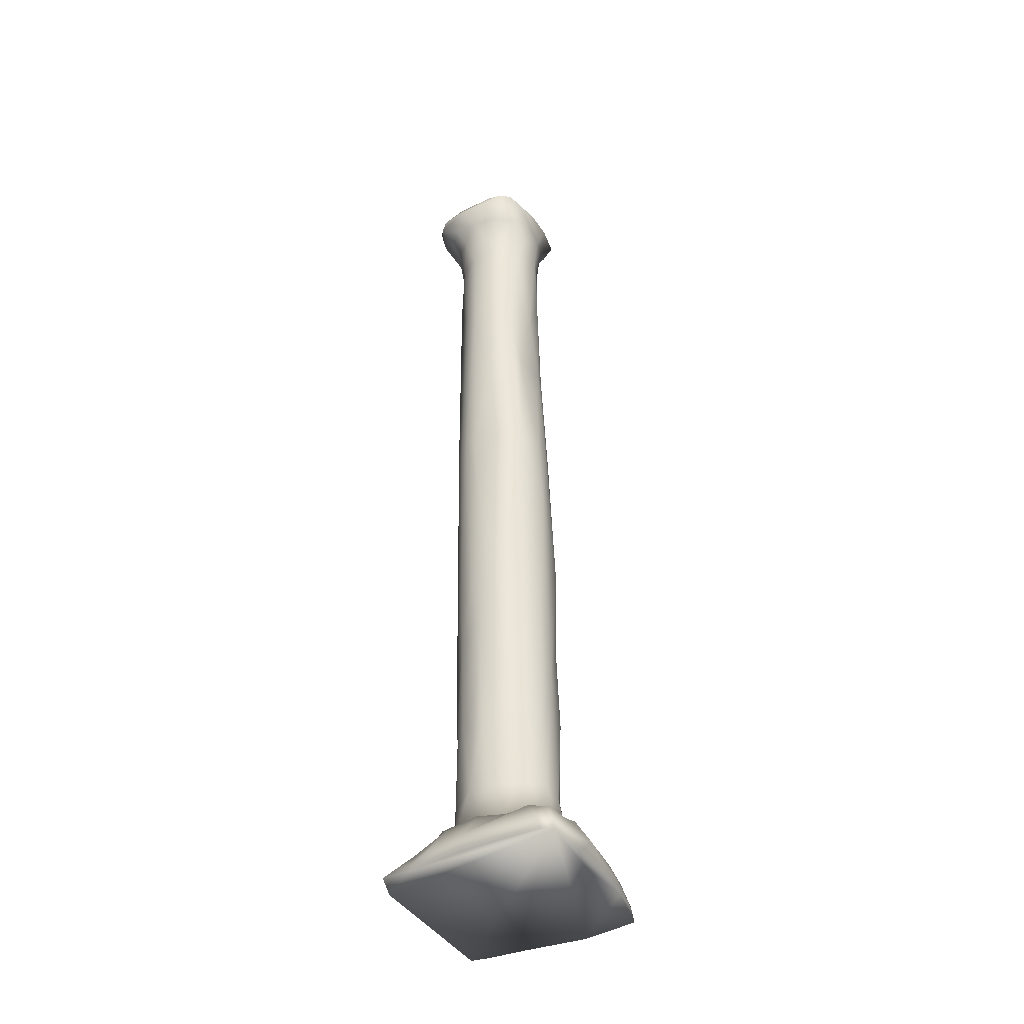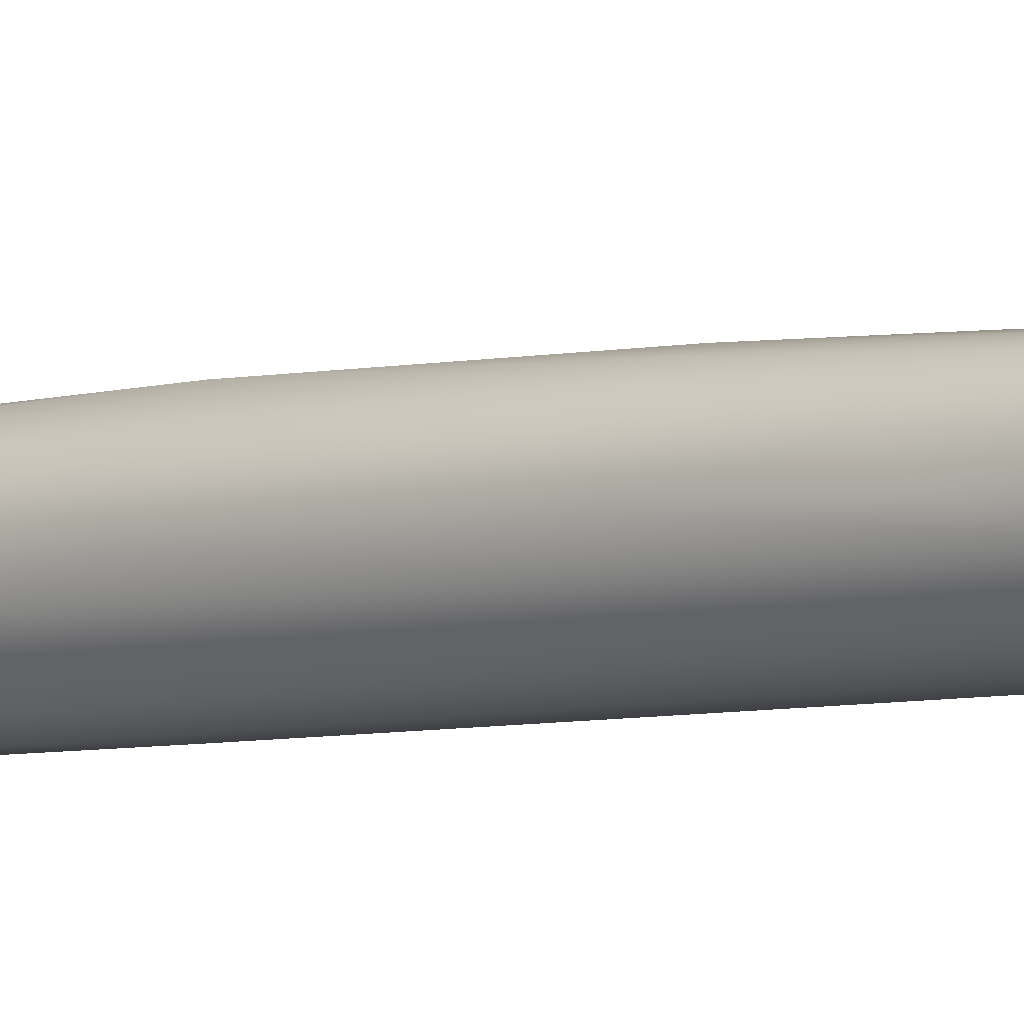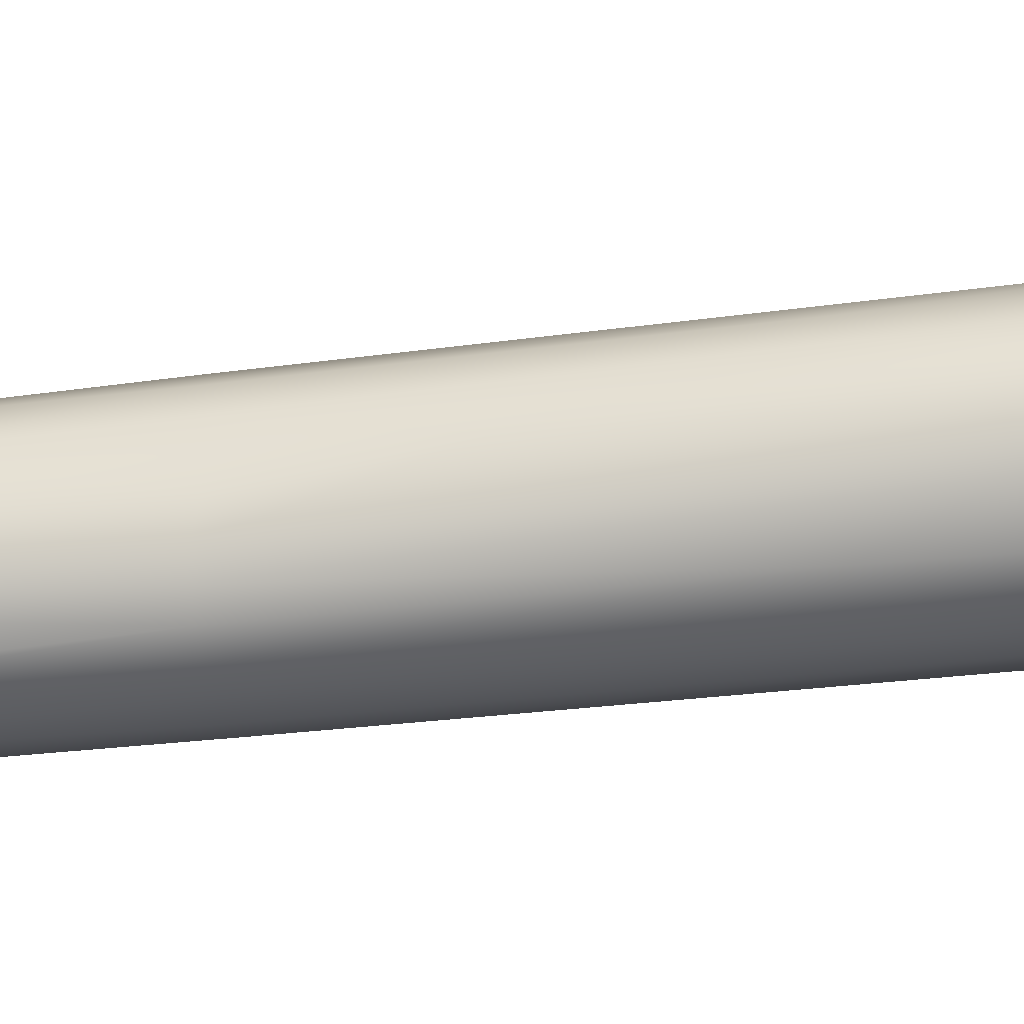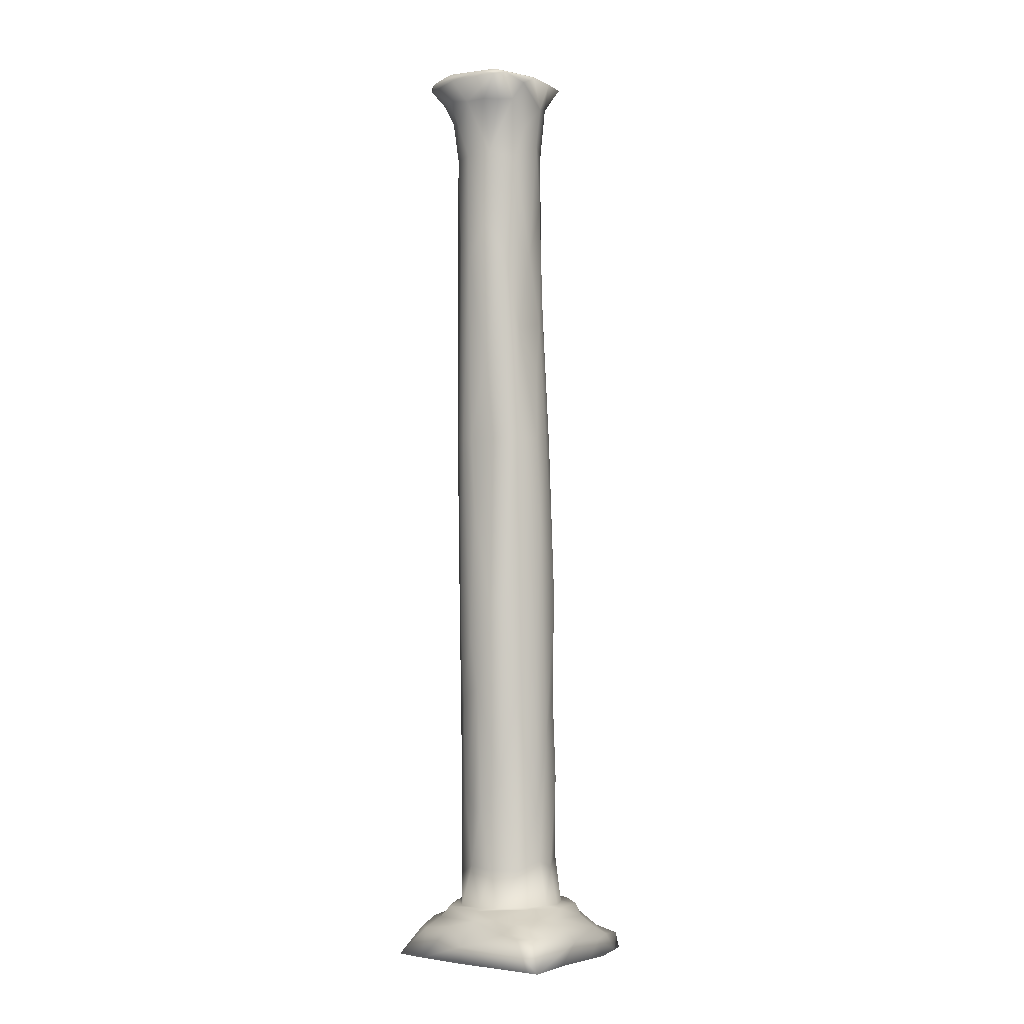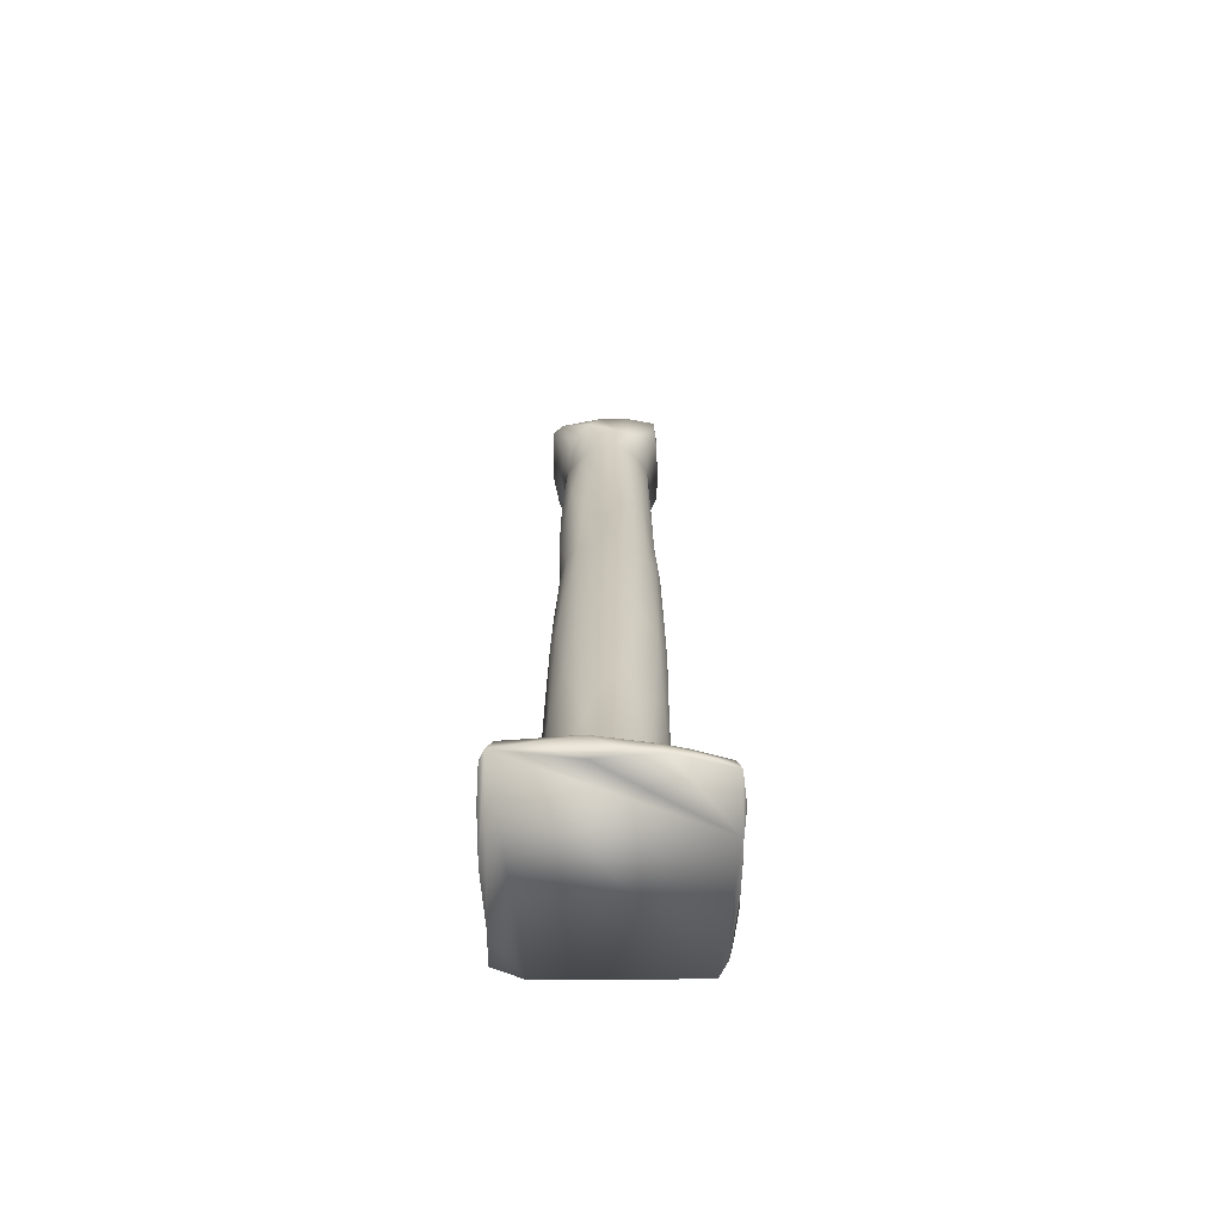
<metadata>
{"format":"obj","ext":"obj","renderer":"f3d","projection":"perspective","resolution":1024,"background":"white","views":[{"elev":-41.6,"azim":-60.5,"up":"+Y"},{"elev":-6.8,"azim":130.2,"up":"+Z"},{"elev":-34.6,"azim":-81.4,"up":"+Z"},{"elev":-3.2,"azim":-55.5,"up":"+Y"},{"elev":-67.5,"azim":-0.6,"up":"+Y"}]}
</metadata>
<code>
g
v -13.02 -0.3256 14.56
v -12.92 -0.03618 -13.35
v -12.99 -0.2038 -8.691
v -13.77 2.623 -0.08722
v -13.86 -0.1209 -0.355
v -13.71 -0.1266 12.81
v -11.87 5.316 -3.67
v -8.557 -0.1736 -14.98
v -8.341 4.166 -12.03
v -7.377 2.246 -14.28
v -9.87 4.169 -10.12
v -8.509 6 -8.15
v -10.76 6.393 0.427
v -8.494 7.875 -6.333
v -9.614 7.858 0.1294
v -7.166 8.04 -4.629
v -8.204 8.12 -0.3319
v 13.43 -0.858 -14.19
v -7.773 8.247 3.269
v -4.785 13.1 -6.466
v -7.098 14.83 -2.691
v -6.496 27.57 -4.508
v -7.509 24.75 -2.071
v -7.78 24.75 -0.2989
v -7.724 44.63 -1.144
v -6.17 42.99 -5.096
v -7.577 53.13 -2.689
v -1.195 -0.1152 -14.88
v 0.01905 3.041 -14.52
v -4.092 5.257 -12.6
v -0.3097 7.57 -10.77
v -0.8003 5.985 -11.38
v -4.652 8.142 -7.379
v -2.561 8.648 -7.892
v -1.442 14.92 -7.749
v -5.19 24.72 -6.134
v -3.322 33.37 -7.597
v 2.694 4.965 -13.1
v -1.111 8.107 -8.591
v -1.078 32.8 -8.347
v 2.287 48.77 -8.591
v 0.1776 56.36 -8.823
v -6.336 52.65 -5.469
v -7.373 74.39 -1.938
v -6.18 87.18 -5.217
v -6.625 86.63 -3.2
v -3.96 60.12 -7.632
v -5.256 87.2 -6.711
v -2.411 87.25 -8.776
v -4.081 87.22 -7.981
v -2.341 57.28 -8.445
v 2.111 87.14 -8.88
v -0.4405 87.3 -9.117
v -7.112 101 0.009427
v -7.195 117.9 -3.385
v -7 124 -0.2623
v -6.277 119.6 -5.68
v -7.807 145.4 -3.361
v -6.285 136.5 0.2749
v -6.552 136.3 -4.054
v -4.619 136.1 -7.507
v -6.695 141.8 -6.074
v 0.1199 122.5 -9.591
v -2.517 109.9 -8.821
v -2.761 126.9 -9.012
v 0.7168 137.5 -9.693
v -2.321 144.3 -10.26
v -4.904 142.8 -8.371
v -7.118 146.2 -7.701
v -7.344 145.5 -0.1397
v -7.406 148.4 -11.25
v -8.121 149.6 -10.09
v -9.07 149.1 -5.657
v -8.384 150.5 -6.491
v -9.069 149.8 0.2634
v -4.964 146.1 -10.09
v -5.449 150 -12.67
v -2.903 148.8 -13.19
v -0.8923 149.7 -12.85
v 0.5418 150.4 -3.396
v -13.98 -0.05812 7.407
v -13.72 2.182 12.17
v -13.02 4.713 10.35
v -12.18 4.111 13.38
v -12 4.996 6.966
v 15.76 -0.9255 4.137
v -1.881 -0.5616 13.55
v -5.81 -0.1612 14.56
v -9.828 6.729 3.787
v -9.988 6.448 8.121
v -7.816 4.448 13.56
v -6.05 8.24 7.668
v -4.072 6.054 13.13
v -4.599 8.465 7.266
v -7.273 14.33 1.124
v -5.146 14.29 5.42
v -6.896 29.84 3.023
v -5.226 42.69 5.179
v -2.282 23.78 7.151
v -2.048 3.183 14.72
v -1.919 6.639 11.67
v -1.329 8.408 8.499
v -1.159 8.157 10.97
v -3.673 53.86 6.03
v -1.529 52.17 6.785
v -6.457 60.29 3.238
v 2.126 -0.3414 14.85
v 1.684 8.221 8.721
v 5.901 7.916 9.757
v -1.472 15.75 7.298
v -7.361 58.86 1.237
v -6.482 86.98 0.9394
v -4.055 87.17 4.848
v -5.623 87.02 3.135
v 0.4816 35.96 7.319
v -0.3948 73.44 6.817
v -0.3211 87.12 6.061
v -5.414 118.6 2.756
v -3.085 105.9 4.25
v -3.492 135.7 3.628
v -6.145 145.3 2.071
v -2.909 120.5 3.955
v -0.4016 118.9 4.582
v -9.163 148.9 3.151
v -7.618 149.3 4.488
v -7.516 150.2 2.301
v -4.491 145.5 3.858
v -0.7508 149.6 5.781
v -2.96 148.5 5.115
v 0.3539 150.3 4.846
v 6.708 0.005954 -14.82
v 5.564 7.641 -9.551
v 2.747 8.748 -8.402
v 3.901 7.844 -8.479
v 1.259 22.32 -8.141
v 3.73 28.63 -7.361
v 7.244 3.152 -13.89
v 6.523 5.558 -10.53
v 8.34 8.268 -4.964
v 5.165 12.56 -7.059
v 5.9 26.1 -5.808
v 11.48 2.666 -13.72
v 9.361 5.243 -7.998
v 9.039 7.835 -6.664
v 11 7.913 -0.5541
v 9.299 12.38 -0.7024
v 9.563 8.096 -0.7516
v 9.223 8.077 2.271
v 7.678 15.52 -3.678
v 8.377 14.84 -1.055
v 7.991 23.71 -3.154
v 8.459 23.37 -0.6449
v 7.403 51.02 -5.205
v 8.274 43.24 -3.214
v 8.619 30.58 -0.6655
v 8.621 41.11 -1.259
v 5.094 49.04 -7.506
v 12.12 3.487 -9.306
v 13.55 4.159 -5.697
v 14.66 -0.4509 -11.96
v 15.22 1.842 -11.06
v 15.66 -0.3988 -2.892
v 15.77 1.977 -6.665
v 15.8 -0.3186 0.7947
v 15.73 0.9746 1.553
v 11.93 5.032 -3.887
v 4.343 86.82 -8.133
v 8.76 59.51 -1.12
v 6.448 86.36 -6.718
v 7.936 85.98 -4.241
v 8.588 73.2 -1.63
v 8.403 85.74 0.3088
v 8.543 85.78 -1.532
v 3.417 113.4 -8.645
v 5.853 116.4 -7.137
v 3.184 143.4 -9.93
v 7.56 108.2 -4.269
v 7.912 101.7 -2.084
v 7.785 119.4 -2.425
v 7.62 119.4 -0.6785
v 7.437 131.4 -2.789
v 6.588 137.5 -5.711
v 7.288 137.9 -2.642
v 7.203 138.5 -0.06198
v 5.886 144.3 -8.502
v 7.726 140.3 -3.751
v 4.019 147.6 -12.45
v -0.0001282 148.9 -12.97
v 7.927 149.6 -12.05
v 0.003102 150.2 -11.74
v 7.583 145.5 -6.92
v 8.047 144.8 -4.215
v 7.652 149 -12.16
v 8.322 150.2 -1.479
v 9.298 149 -8.734
v 9.384 149.1 -4.458
v 7.74 145.5 1.587
v 9.027 149.6 1.908
v 6.177 2.259 14.1
v 6.477 4.222 13.17
v 4.355 8.345 7.755
v 5.286 6.136 11.15
v 1.204 14.45 7.724
v 3.944 29.39 6.962
v 6.93 -0.5781 14.51
v 7.201 8.085 5.326
v 9.653 6.102 8.003
v 6.584 34.52 4.684
v 7.835 34.8 2.856
v 3.677 43.77 6.54
v 11.78 -0.3747 13.82
v 9.798 2.643 13.32
v 10.41 7.986 4.958
v 8.84 11.64 2.338
v 8.054 14.81 2.162
v 5.476 16.02 5.818
v 8.442 32.84 1.107
v 12.53 3.365 9.788
v 11.91 5.56 0.3379
v 11.74 5.314 4.817
v 14.48 2.357 5.487
v 15.38 -0.5946 12.57
v 16.02 -0.3712 7.825
v 14.88 1.956 12.26
v 13.98 3.587 0.6496
v 7.425 56.26 3.883
v 4.152 60.07 6.579
v 4.892 86.35 5.092
v 2.696 86.75 5.879
v 8.701 56.63 0.9036
v 7.714 85.82 2.111
v 6.494 86 3.775
v 0.4436 99.25 5.485
v 3.361 127.6 4.187
v 1.183 138.4 4.946
v -2.341 140.7 4.859
v 4.235 107.5 4.273
v 2.345 107.4 4.744
v 5.791 116.9 2.77
v 4.356 137.3 3.702
v 5.243 145.9 4.082
v 7.73 98.35 0.7906
v 6.959 118 1.186
v 1.786 144.8 5.345
v 3.816 149.6 5.811
v 8.475 149.8 4.932
v 8.842 148.3 2.958
v 4.258 136.2 -8.331
v 8.761 49.19 -1.051
v 3.131 14.85 -7.524
v -5.819 6.819 9.862
v -2.237 136 -8.918
g Aset_stone_carved_M_tipjbg0fa_LOD5
f 2 3 11
f 9 11 12
f 14 13 15
f 16 21 20
f 22 20 21
f 95 21 17
f 22 23 25
f 30 12 32
f 31 32 12
f 20 34 16
f 34 20 35
f 35 250 133
f 44 112 46
f 43 47 37
f 49 47 50
f 42 51 49
f 50 64 49
f 57 60 61
f 62 68 61
f 65 61 252
f 61 67 252
f 71 69 73
f 69 58 73
f 67 68 76
f 69 68 62
f 72 74 77
f 78 76 71
f 83 82 84
f 1 84 82
f 13 85 89
f 85 4 83
f 91 84 1
f 13 89 15
f 89 90 251
f 251 90 93
f 15 19 17
f 92 89 251
f 97 95 96
f 98 97 96
f 103 102 92
f 94 96 19
f 108 103 109
f 102 108 203
f 98 96 99
f 112 106 114
f 116 104 105
f 122 118 119
f 59 121 70
f 127 59 120
f 113 118 114
f 233 238 119
f 123 120 122
f 235 236 120
f 121 124 70
f 124 121 125
f 127 236 129
f 129 125 127
f 29 38 137
f 31 138 32
f 140 139 133
f 149 140 141
f 143 138 132
f 144 132 139
f 141 151 149
f 158 161 142
f 166 144 145
f 162 86 18
f 18 142 161
f 162 161 163
f 159 166 225
f 225 165 163
f 174 167 52
f 168 249 154
f 170 154 153
f 170 177 173
f 174 52 63
f 65 252 66
f 252 67 66
f 176 248 66
f 242 173 178
f 177 178 173
f 180 242 178
f 178 179 180
f 181 177 182
f 175 248 182
f 248 185 182
f 192 182 191
f 183 186 184
f 67 187 176
f 189 188 79
f 195 193 189
f 195 191 193
f 189 196 195
f 191 195 196
f 101 200 202
f 108 201 203
f 109 202 207
f 216 201 206
f 216 215 209
f 203 216 204
f 205 86 222
f 200 212 207
f 214 215 216
f 215 214 146
f 215 217 209
f 162 165 164
f 221 220 218
f 221 224 223
f 219 220 225
f 227 116 115
f 229 117 116
f 226 227 210
f 249 168 230
f 123 119 238
f 236 235 244
f 239 237 228
f 241 244 235
f 242 239 232
f 184 239 243
f 240 197 241
f 244 128 129
f 130 128 245
f 241 197 247
f 192 197 184
f 241 247 246
f 194 246 198
f 244 245 128
f 234 237 239
f 231 230 172
f 232 228 227
f 228 229 227
f 224 221 218
f 225 221 165
f 207 220 213
f 183 182 186
f 159 158 138
f 141 157 153
f 152 149 151
f 141 140 250
f 135 250 35
f 94 110 96
f 101 202 103
f 100 200 93
f 88 87 107
f 101 251 93
f 89 92 15
f 89 85 90
f 81 82 4
f 75 126 74
f 124 73 58
f 58 59 70
f 45 48 43
f 36 35 20
f 21 24 23
f 11 7 12
f 3 7 11
f 188 78 79
f 125 75 124
f 125 128 130
f 139 132 134
f 5 3 1
f 2 10 8
f 17 14 15
f 25 23 24
f 27 26 25
f 97 25 24
f 34 33 16
f 38 30 32
f 41 135 40
f 45 27 44
f 47 49 51
f 48 50 47
f 48 57 50
f 42 40 51
f 37 47 51
f 52 42 53
f 65 50 57
f 50 65 64
f 73 72 71
f 72 73 74
f 75 74 73
f 68 69 76
f 71 77 78
f 77 74 190
f 79 77 190
f 5 81 4
f 98 106 97
f 94 92 102
f 105 104 99
f 113 98 104
f 98 113 106
f 54 114 118
f 119 118 113
f 56 118 59
f 120 59 118
f 119 123 122
f 127 125 121
f 18 28 131
f 131 28 29
f 134 132 31
f 157 136 41
f 142 131 137
f 145 144 139
f 155 152 151
f 153 151 141
f 142 137 158
f 160 162 18
f 158 159 163
f 167 157 41
f 175 169 167
f 154 170 168
f 173 171 170
f 171 173 172
f 179 181 180
f 181 179 177
f 183 180 181
f 246 194 130
f 210 115 204
f 109 206 201
f 208 204 216
f 211 199 205
f 152 217 215
f 213 145 148
f 86 162 164
f 164 165 86
f 86 223 222
f 211 222 224
f 229 233 117
f 230 217 156
f 230 226 209
f 231 232 226
f 231 172 242
f 123 234 235
f 235 234 240
f 234 239 240
f 197 240 184
f 245 241 246
f 123 238 234
f 229 228 237
f 117 233 119
f 224 218 212
f 205 222 211
f 194 190 80
f 190 189 79
f 248 174 63
f 18 161 160
f 34 133 39
f 74 126 130
f 125 129 128
f 91 85 83
f 60 55 56
f 8 29 28
f 14 12 13
f 6 5 1
f 88 1 87
f 86 221 223
f 107 87 205
f 33 34 39
f 3 5 4
f 1 18 86
f 60 56 59
f 133 134 39
f 141 136 157
f 18 131 142
f 154 249 156
f 248 63 66
f 187 78 188
f 189 190 194
f 202 109 103
f 205 199 107
f 214 148 147
f 213 220 145
f 117 119 113
f 229 237 238
f 198 246 247
f 230 156 249
f 212 211 224
f 165 221 86
f 152 215 150
f 148 109 213
f 148 206 109
f 201 108 109
f 107 100 88
f 199 100 107
f 194 196 189
f 198 247 196
f 185 191 182
f 184 180 183
f 175 177 169
f 177 179 178
f 170 153 169
f 170 171 168
f 153 157 169
f 175 167 174
f 169 157 167
f 167 41 52
f 162 163 165
f 156 217 155
f 155 154 156
f 155 151 154
f 147 148 145
f 139 147 145
f 134 133 139
f 54 118 56
f 54 46 112
f 114 106 113
f 106 112 111
f 44 25 111
f 100 1 88
f 99 104 98
f 95 97 24
f 91 93 90
f 82 6 1
f 82 81 6
f 79 78 77
f 72 77 71
f 55 45 46
f 42 49 53
f 42 52 41
f 37 51 40
f 42 41 40
f 33 39 31
f 36 26 37
f 31 12 14
f 17 16 14
f 8 1 3
f 12 7 13
f 8 18 1
f 21 16 17
f 21 23 22
f 95 24 21
f 38 29 30
f 14 33 31
f 37 35 36
f 73 124 75
f 124 58 70
f 6 81 5
f 91 90 85
f 86 87 1
f 199 200 100
f 44 111 112
f 135 35 40
f 141 250 136
f 139 149 146
f 149 139 140
f 150 149 152
f 158 137 138
f 159 138 143
f 169 177 170
f 176 66 67
f 174 248 175
f 185 176 187
f 110 115 99
f 147 146 214
f 220 219 145
f 207 213 109
f 222 223 224
f 230 168 171
f 232 227 226
f 237 234 238
f 192 184 186
f 130 245 246
f 244 241 245
f 184 243 180
f 240 239 184
f 243 242 180
f 243 239 242
f 242 232 231
f 241 235 240
f 239 228 232
f 236 244 129
f 229 238 233
f 173 242 172
f 171 172 230
f 226 230 231
f 230 209 217
f 226 210 208
f 208 209 226
f 229 116 227
f 227 115 210
f 220 221 225
f 225 166 219
f 207 218 220
f 199 211 212
f 204 208 210
f 215 146 150
f 214 216 206
f 214 206 148
f 200 207 202
f 212 218 207
f 205 87 86
f 216 209 208
f 200 199 212
f 99 115 105
f 204 115 203
f 201 216 203
f 198 196 194
f 192 196 197
f 196 247 197
f 191 196 192
f 185 193 191
f 187 193 185
f 187 189 193
f 194 80 130
f 188 189 187
f 74 130 80
f 78 187 67
f 186 182 192
f 176 185 248
f 182 177 175
f 181 182 183
f 65 66 63
f 53 63 52
f 166 159 143
f 159 225 163
f 161 162 160
f 163 161 158
f 166 145 219
f 144 166 143
f 155 217 152
f 153 154 151
f 150 146 149
f 139 146 147
f 143 132 144
f 136 250 135
f 133 250 140
f 132 138 31
f 38 138 137
f 29 137 131
f 136 135 41
f 31 39 134
f 138 38 32
f 130 126 125
f 126 75 125
f 120 236 127
f 235 120 123
f 121 59 127
f 118 122 120
f 113 116 117
f 113 104 116
f 116 105 115
f 112 114 54
f 115 110 203
f 99 96 110
f 102 203 110
f 102 103 108
f 251 103 92
f 101 93 200
f 110 94 102
f 251 101 103
f 91 1 100
f 97 106 111
f 95 19 96
f 19 92 94
f 93 91 100
f 15 92 19
f 84 91 83
f 4 13 7
f 13 4 85
f 83 4 82
f 80 190 74
f 67 76 78
f 71 76 69
f 69 62 58
f 68 67 61
f 63 64 65
f 49 64 53
f 62 60 58
f 60 62 61
f 58 60 59
f 65 57 61
f 55 60 57
f 64 63 53
f 56 55 54
f 45 55 57
f 46 54 55
f 57 48 45
f 48 47 43
f 37 26 43
f 45 44 46
f 44 27 25
f 43 27 45
f 26 27 43
f 40 35 37
f 35 133 34
f 9 12 30
f 30 29 10
f 97 111 25
f 22 26 36
f 22 25 26
f 95 17 19
f 36 20 22
f 33 14 16
f 9 30 10
f 29 8 10
f 18 8 28
f 2 11 9
f 9 10 2
f 4 7 3
f 3 2 8

</code>
